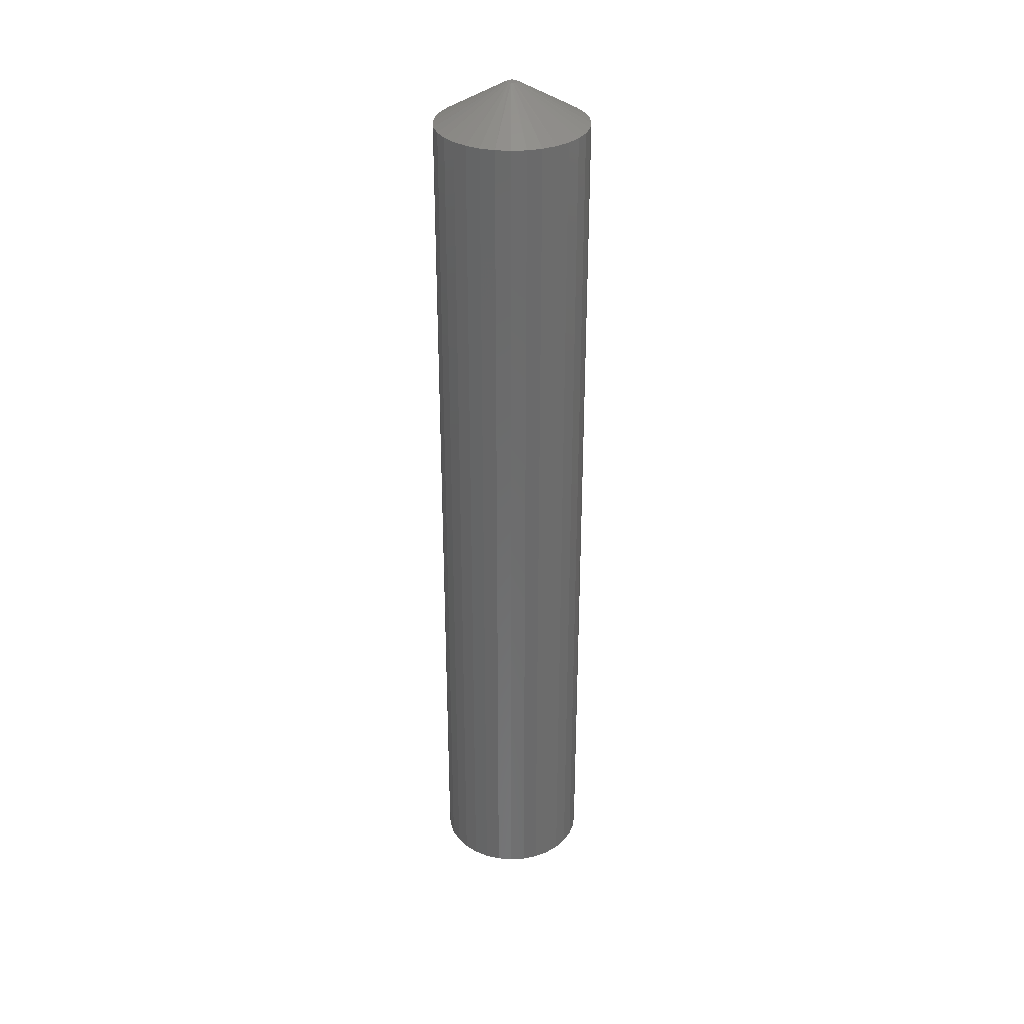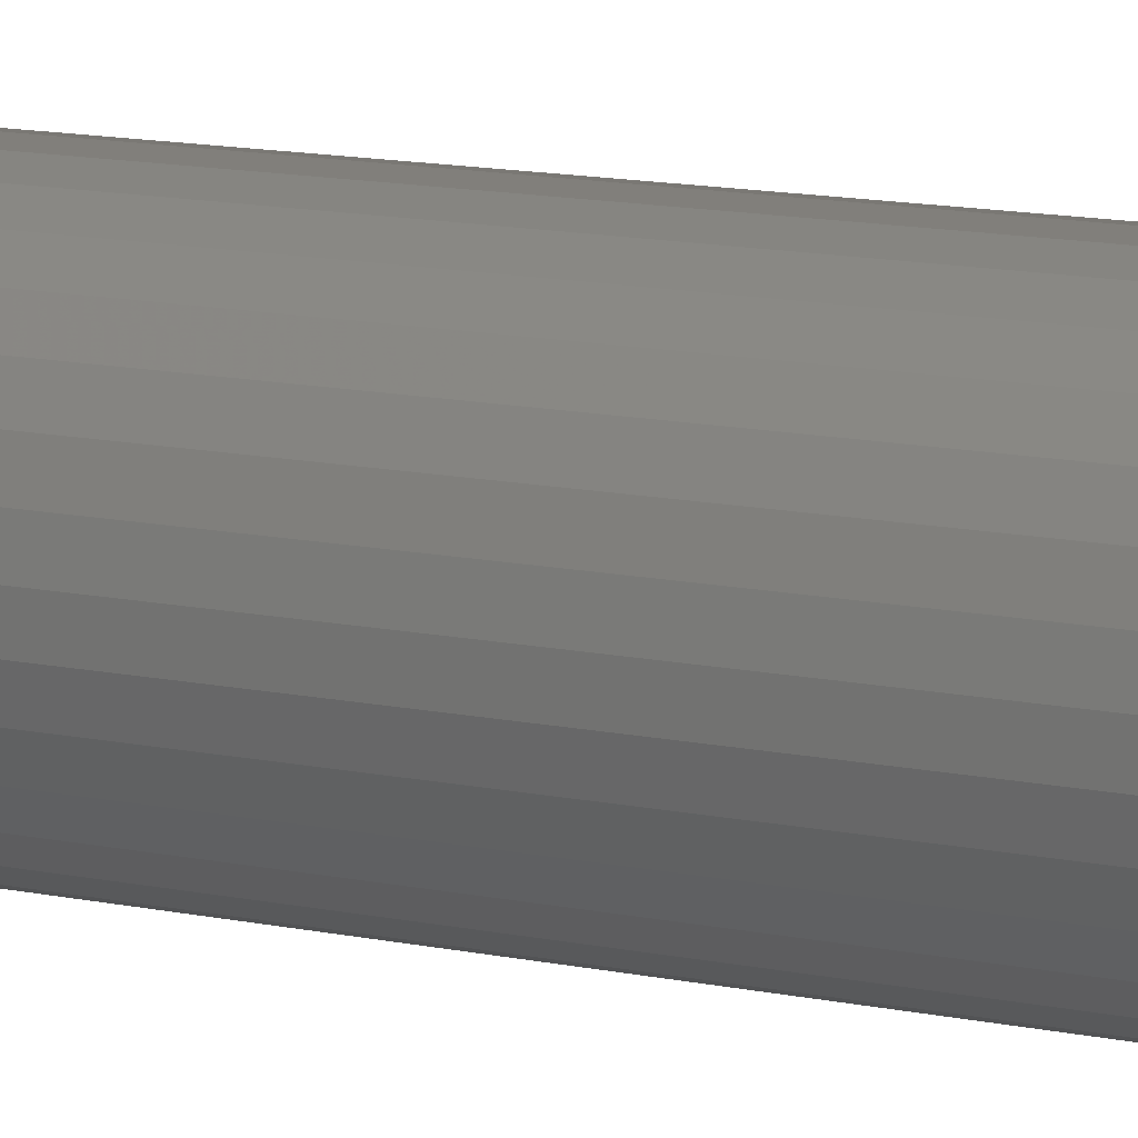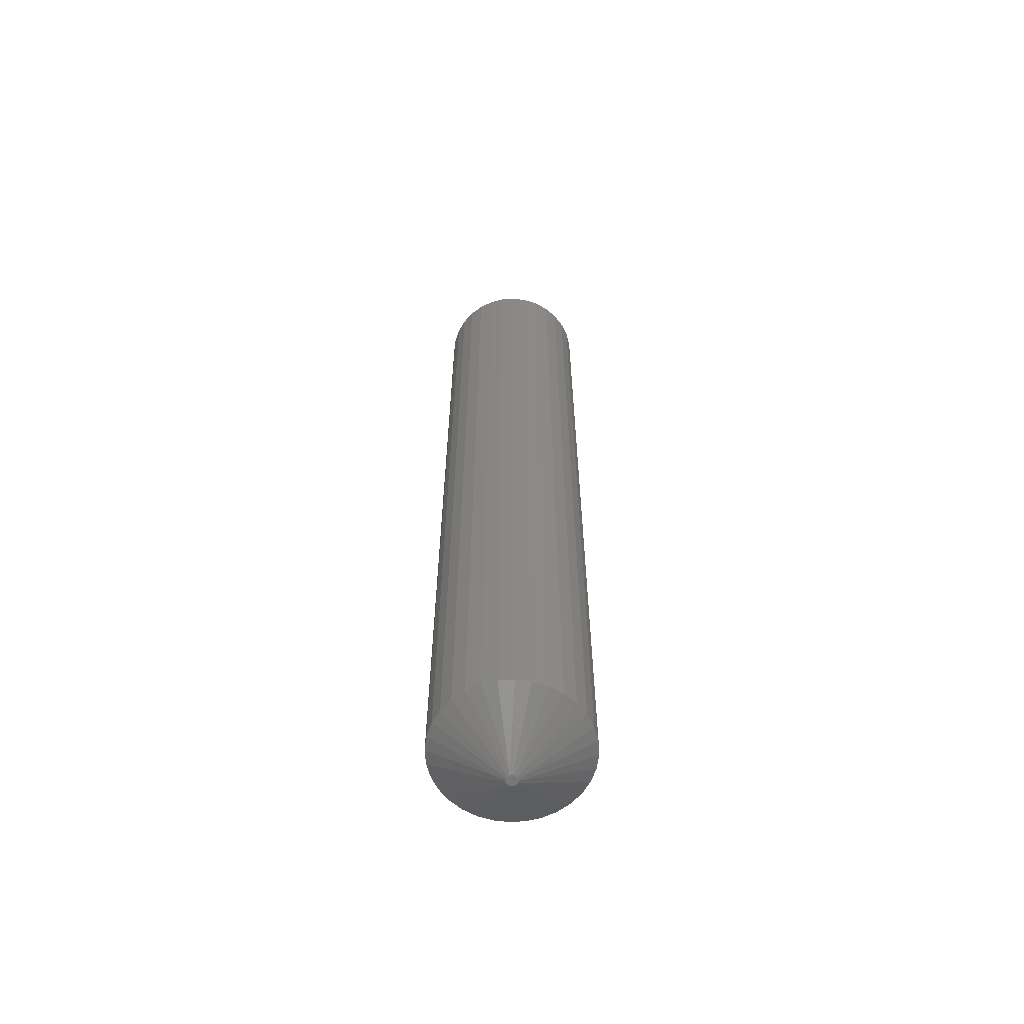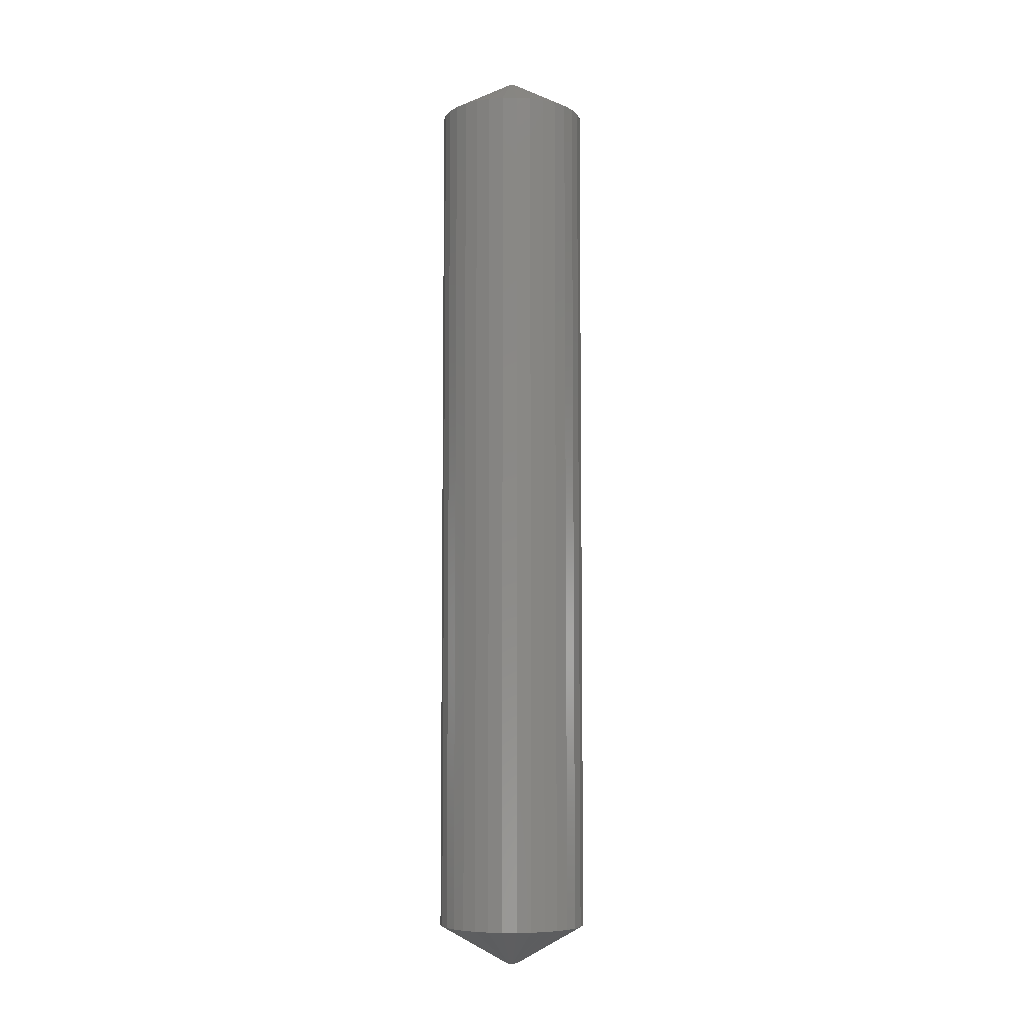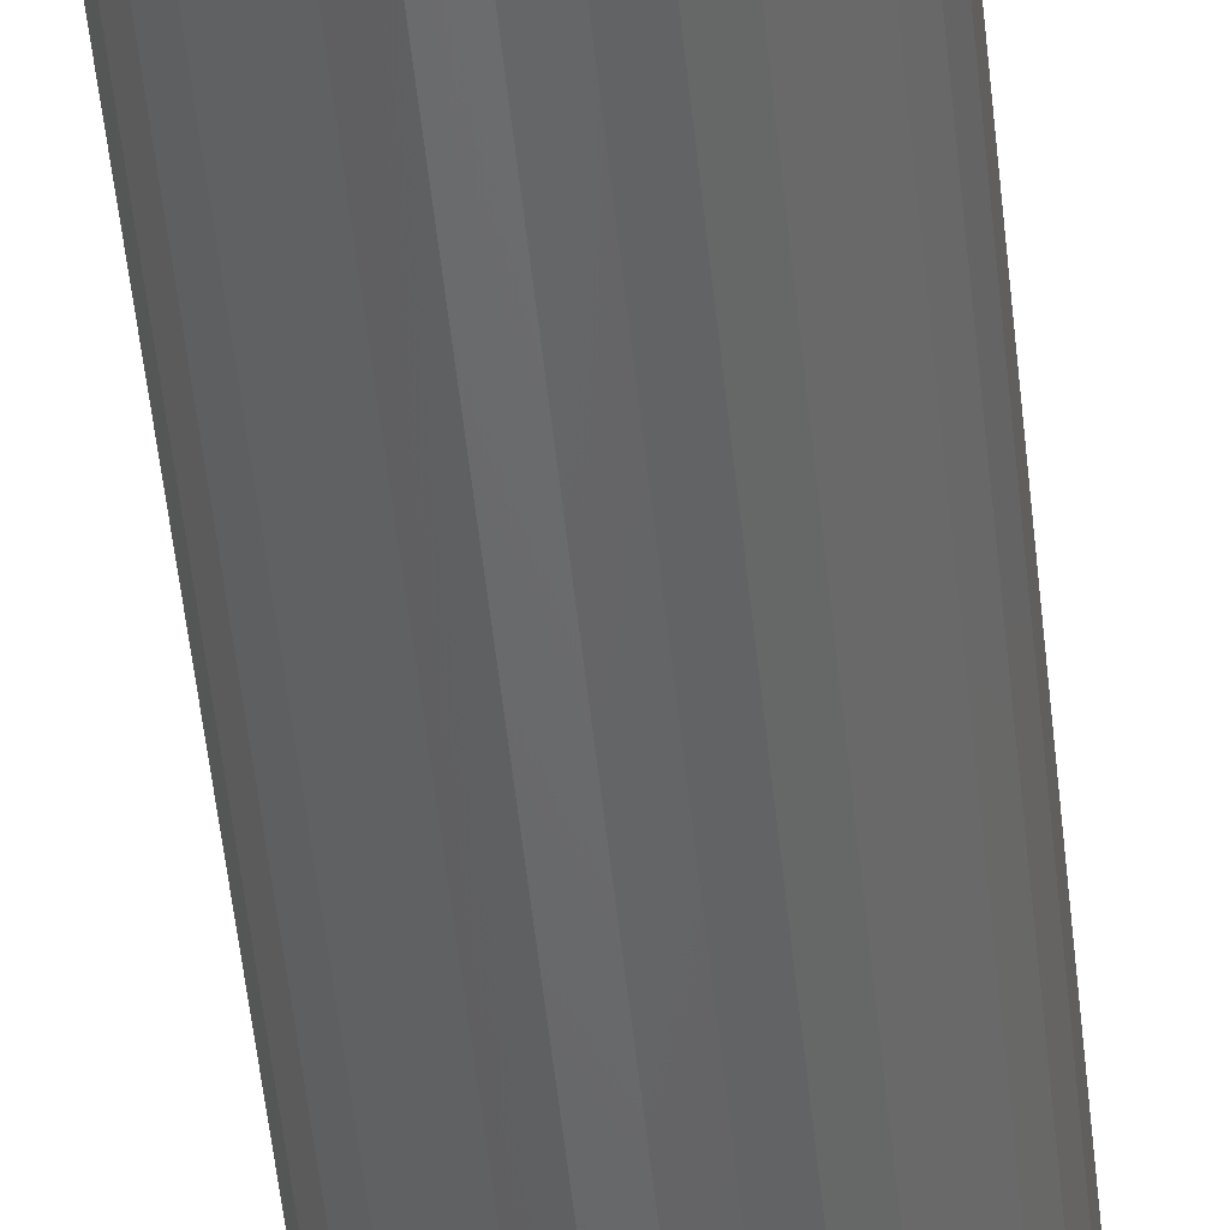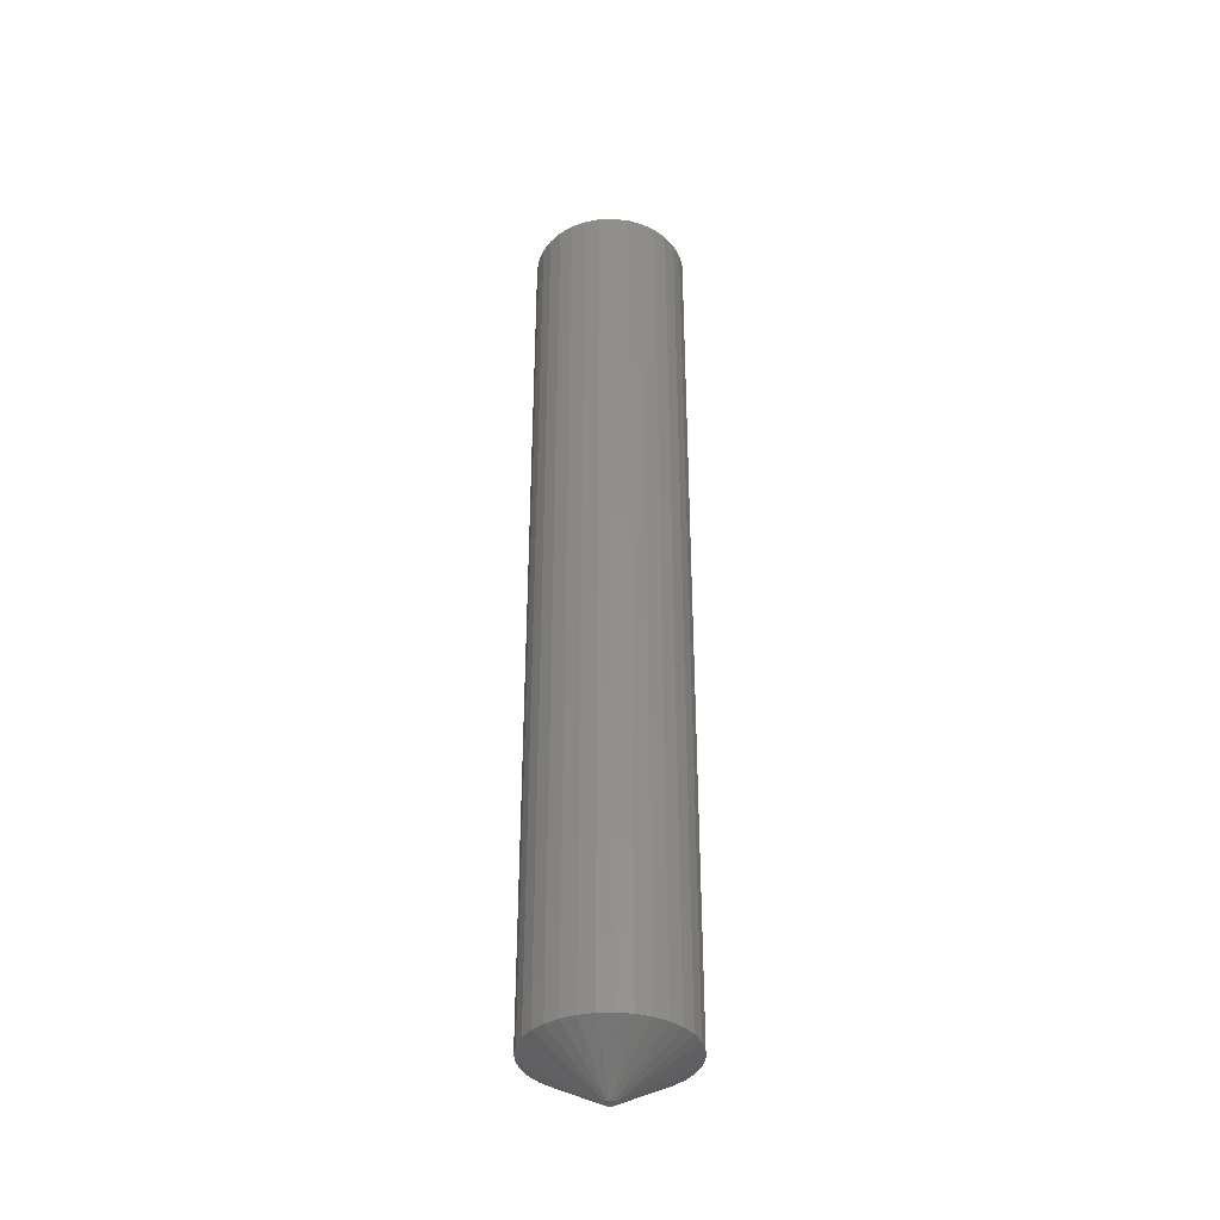
<metadata>
{"format":"stl","ext":"stl","renderer":"f3d","projection":"perspective","resolution":1024,"background":"white","views":[{"elev":32.3,"azim":-55.5,"up":"+Z"},{"elev":9.4,"azim":-56.3,"up":"+Y"},{"elev":-61.7,"azim":65.6,"up":"+Z"},{"elev":-6.7,"azim":-116.2,"up":"+Z"},{"elev":-49.9,"azim":-174.3,"up":"+Y"},{"elev":-37.2,"azim":-171.7,"up":"+Z"}]}
</metadata>
<code>
# stl→obj: 96 verts, 188 faces
v 0.05592 -1.45e-17 0.03125
v 0.05592 -1.45e-17 0.7188
v 0.05478 -0.01155 0.03125
v 0.05478 -0.01155 0.7188
v 0.05141 -0.02266 0.03125
v 0.05141 -0.02266 0.7188
v 0.04594 -0.0329 0.03125
v 0.04594 -0.0329 0.7188
v 0.03858 -0.04187 0.03125
v 0.03858 -0.04187 0.7188
v 0.02961 -0.04923 0.03125
v 0.02961 -0.04923 0.7188
v 0.01937 -0.0547 0.03125
v 0.01937 -0.0547 0.7188
v 0.008262 -0.05807 0.03125
v 0.008262 -0.05807 0.7188
v -0.003289 -0.05921 0.03125
v -0.003289 -0.05921 0.7188
v -0.01484 -0.05807 0.03125
v -0.01484 -0.05807 0.7188
v -0.02595 -0.0547 0.03125
v -0.02595 -0.0547 0.7188
v -0.03619 -0.04923 0.03125
v -0.03619 -0.04923 0.7188
v -0.04516 -0.04187 0.03125
v -0.04516 -0.04187 0.7188
v -0.05252 -0.0329 0.03125
v -0.05252 -0.0329 0.7188
v -0.05799 -0.02266 0.03125
v -0.05799 -0.02266 0.7188
v -0.06136 -0.01155 0.03125
v -0.06136 -0.01155 0.7188
v -0.0625 7.251e-18 0.03125
v -0.0625 7.251e-18 0.7188
v -0.06136 0.01155 0.03125
v -0.06136 0.01155 0.7188
v -0.05799 0.02266 0.03125
v -0.05799 0.02266 0.7188
v -0.05252 0.0329 0.03125
v -0.05252 0.0329 0.7188
v -0.04516 0.04187 0.03125
v -0.04516 0.04187 0.7188
v -0.03619 0.04923 0.03125
v -0.03619 0.04923 0.7188
v -0.02595 0.0547 0.03125
v -0.02595 0.0547 0.7188
v -0.01484 0.05807 0.03125
v -0.01484 0.05807 0.7188
v -0.003289 0.05921 0.03125
v -0.003289 0.05921 0.7188
v 0.008262 0.05807 0.03125
v 0.008262 0.05807 0.7188
v 0.01937 0.0547 0.03125
v 0.01937 0.0547 0.7188
v 0.02961 0.04923 0.03125
v 0.02961 0.04923 0.7188
v 0.03858 0.04187 0.03125
v 0.03858 0.04187 0.7188
v 0.04594 0.0329 0.03125
v 0.04594 0.0329 0.7188
v 0.05141 0.02266 0.03125
v 0.05141 0.02266 0.7188
v 0.05478 0.01155 0.03125
v 0.05478 0.01155 0.7188
v 0.001234 2.857e-18 0.75
v -0.007468 -0.001731 0.75
v 0.0008893 -0.001731 0.75
v -0.006488 -0.003198 0.75
v -0.00502 -0.004179 0.75
v -9.121e-05 -0.003198 0.75
v -0.003289 -0.004523 0.75
v -0.001559 -0.004179 0.75
v -0.007812 6.568e-11 0.75
v 0.0008893 0.001731 0.75
v -0.007468 0.001731 0.75
v -9.121e-05 0.003198 0.75
v -0.001559 0.004179 0.75
v -0.003289 0.004523 0.75
v -0.00502 0.004179 0.75
v -0.006488 0.003198 0.75
v 0.0008893 -0.001731 0
v -0.007468 -0.001731 0
v 0.001234 2.857e-18 0
v -0.006488 -0.003198 0
v -0.00502 -0.004179 0
v -9.121e-05 -0.003198 0
v -0.003289 -0.004523 0
v -0.001559 -0.004179 0
v -0.007812 6.568e-11 0
v -0.007468 0.001731 0
v 0.0008893 0.001731 0
v -0.006488 0.003198 0
v -0.00502 0.004179 0
v -0.003289 0.004523 0
v -0.001559 0.004179 0
v -9.121e-05 0.003198 0
f 1 2 3
f 3 2 4
f 3 4 5
f 5 4 6
f 5 6 7
f 7 6 8
f 7 8 9
f 9 8 10
f 9 10 11
f 11 10 12
f 11 12 13
f 13 12 14
f 13 14 15
f 15 14 16
f 15 16 17
f 17 16 18
f 17 18 19
f 19 18 20
f 19 20 21
f 21 20 22
f 21 22 23
f 23 22 24
f 23 24 25
f 25 24 26
f 25 26 27
f 27 26 28
f 27 28 29
f 29 28 30
f 29 30 31
f 31 30 32
f 31 32 33
f 33 32 34
f 33 34 35
f 35 34 36
f 35 36 37
f 37 36 38
f 37 38 39
f 39 38 40
f 39 40 41
f 41 40 42
f 41 42 43
f 43 42 44
f 43 44 45
f 45 44 46
f 45 46 47
f 47 46 48
f 47 48 49
f 49 48 50
f 49 50 51
f 51 50 52
f 51 52 53
f 53 52 54
f 53 54 55
f 55 54 56
f 55 56 57
f 57 56 58
f 57 58 59
f 59 58 60
f 59 60 61
f 61 60 62
f 61 62 63
f 63 62 64
f 63 64 1
f 1 64 2
f 65 66 67
f 66 68 67
f 67 68 69
f 67 69 70
f 69 71 70
f 70 71 72
f 73 66 65
f 73 65 74
f 73 74 75
f 75 74 76
f 75 76 77
f 75 77 78
f 75 78 79
f 75 79 80
f 65 67 2
f 67 4 2
f 67 6 4
f 66 30 28
f 66 28 26
f 68 66 26
f 68 26 24
f 68 24 22
f 69 68 22
f 69 22 20
f 69 20 18
f 71 69 18
f 71 18 16
f 71 16 14
f 72 71 14
f 72 14 12
f 72 12 10
f 70 72 10
f 70 10 8
f 70 8 6
f 67 70 6
f 73 34 32
f 73 32 30
f 73 30 66
f 73 75 34
f 75 36 34
f 75 38 36
f 74 62 60
f 74 60 58
f 76 74 58
f 76 58 56
f 76 56 54
f 77 76 54
f 77 54 52
f 77 52 50
f 78 77 50
f 78 50 48
f 78 48 46
f 79 78 46
f 79 46 44
f 79 44 42
f 80 79 42
f 80 42 40
f 80 40 38
f 75 80 38
f 65 2 64
f 65 64 62
f 65 62 74
f 81 82 83
f 81 84 82
f 85 84 81
f 86 85 81
f 86 87 85
f 88 87 86
f 89 90 91
f 89 91 83
f 89 83 82
f 90 92 93
f 90 93 94
f 90 94 95
f 90 95 96
f 90 96 91
f 1 81 83
f 1 3 81
f 3 5 81
f 27 29 82
f 25 27 82
f 25 82 84
f 23 25 84
f 21 23 84
f 21 84 85
f 19 21 85
f 17 19 85
f 17 85 87
f 15 17 87
f 13 15 87
f 13 87 88
f 11 13 88
f 9 11 88
f 9 88 86
f 7 9 86
f 5 7 86
f 5 86 81
f 89 82 29
f 89 29 31
f 89 31 33
f 33 90 89
f 33 35 90
f 35 37 90
f 59 61 91
f 57 59 91
f 57 91 96
f 55 57 96
f 53 55 96
f 53 96 95
f 51 53 95
f 49 51 95
f 49 95 94
f 47 49 94
f 45 47 94
f 45 94 93
f 43 45 93
f 41 43 93
f 41 93 92
f 39 41 92
f 37 39 92
f 37 92 90
f 83 91 61
f 83 61 63
f 83 63 1

</code>
